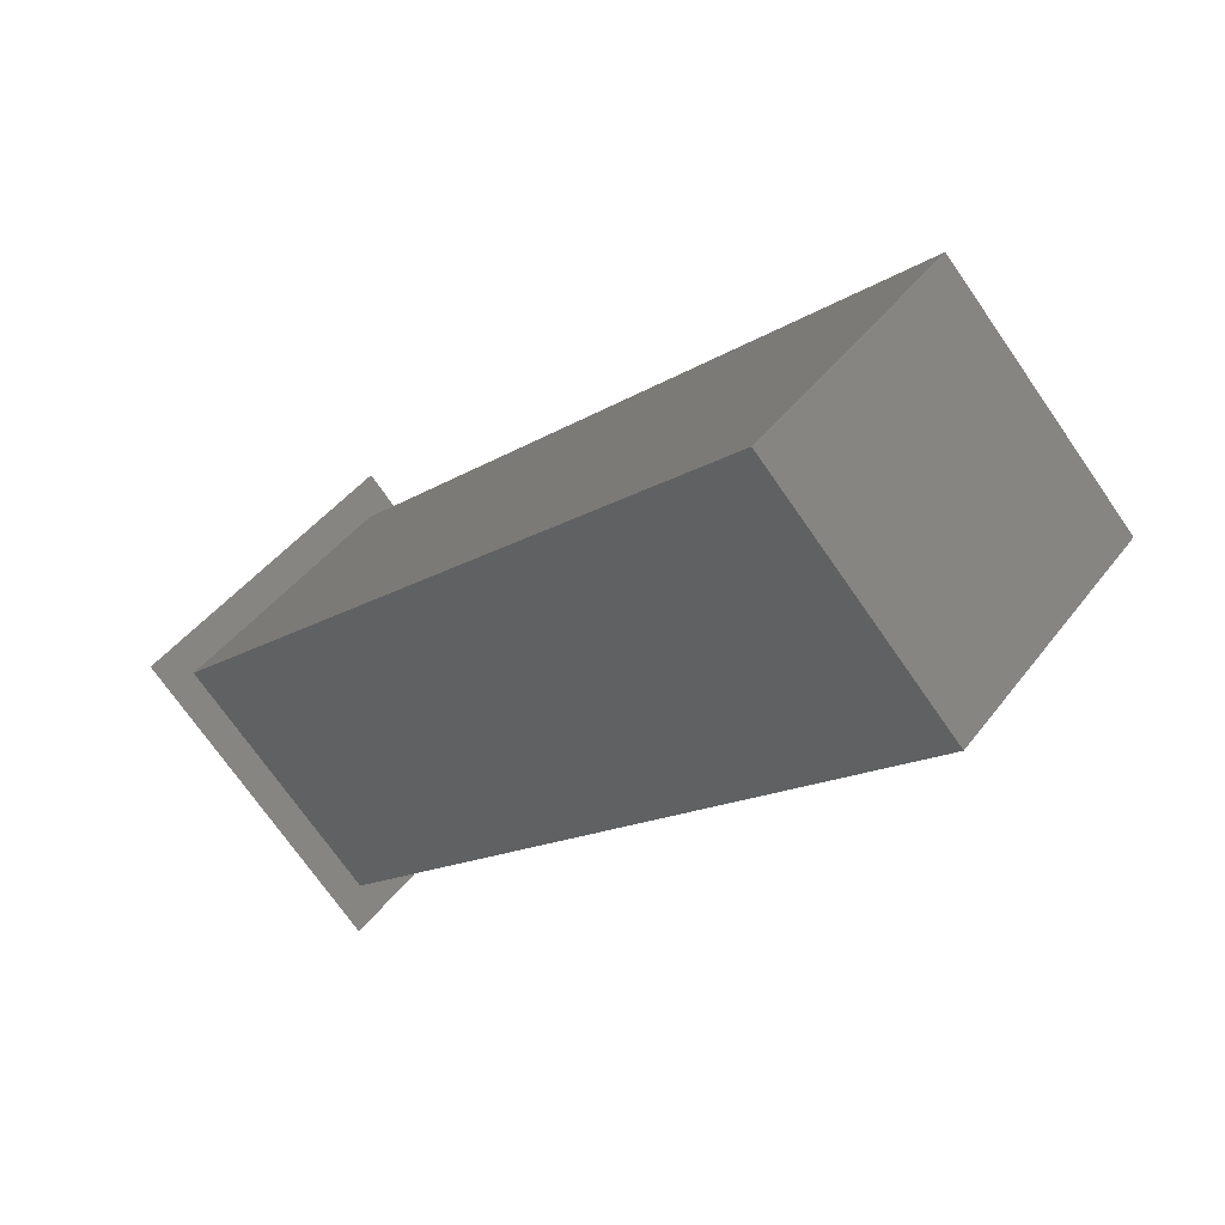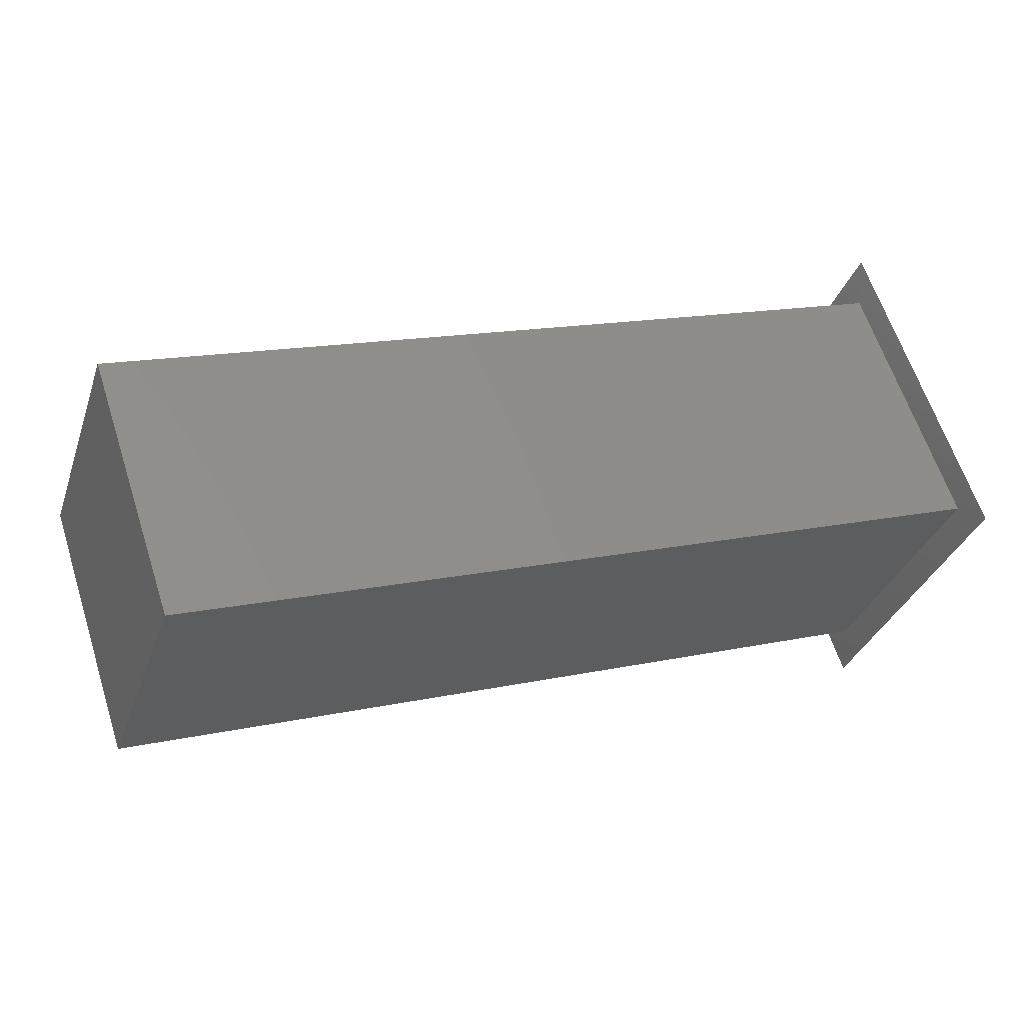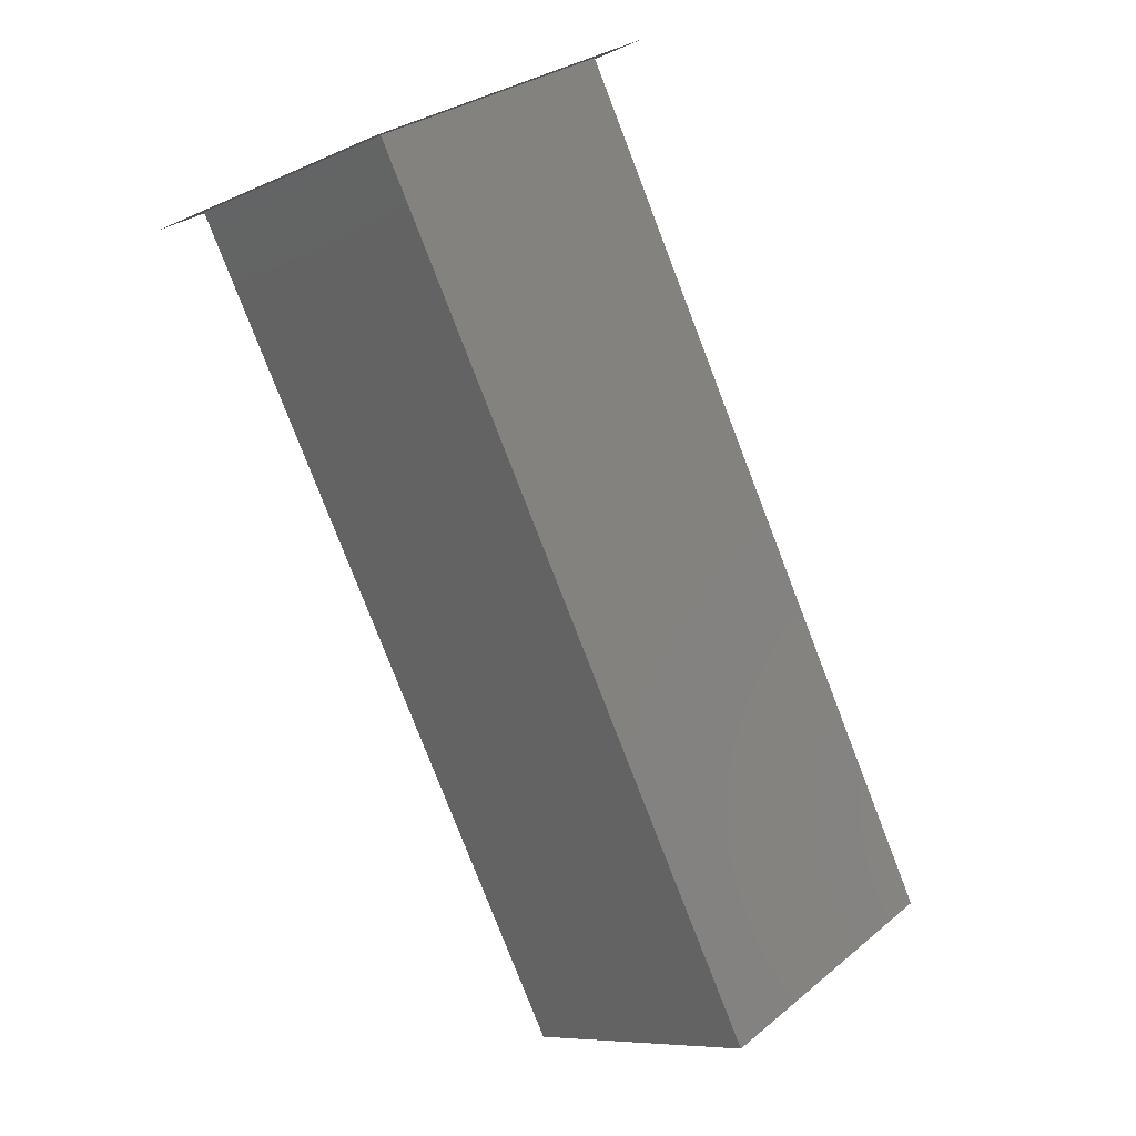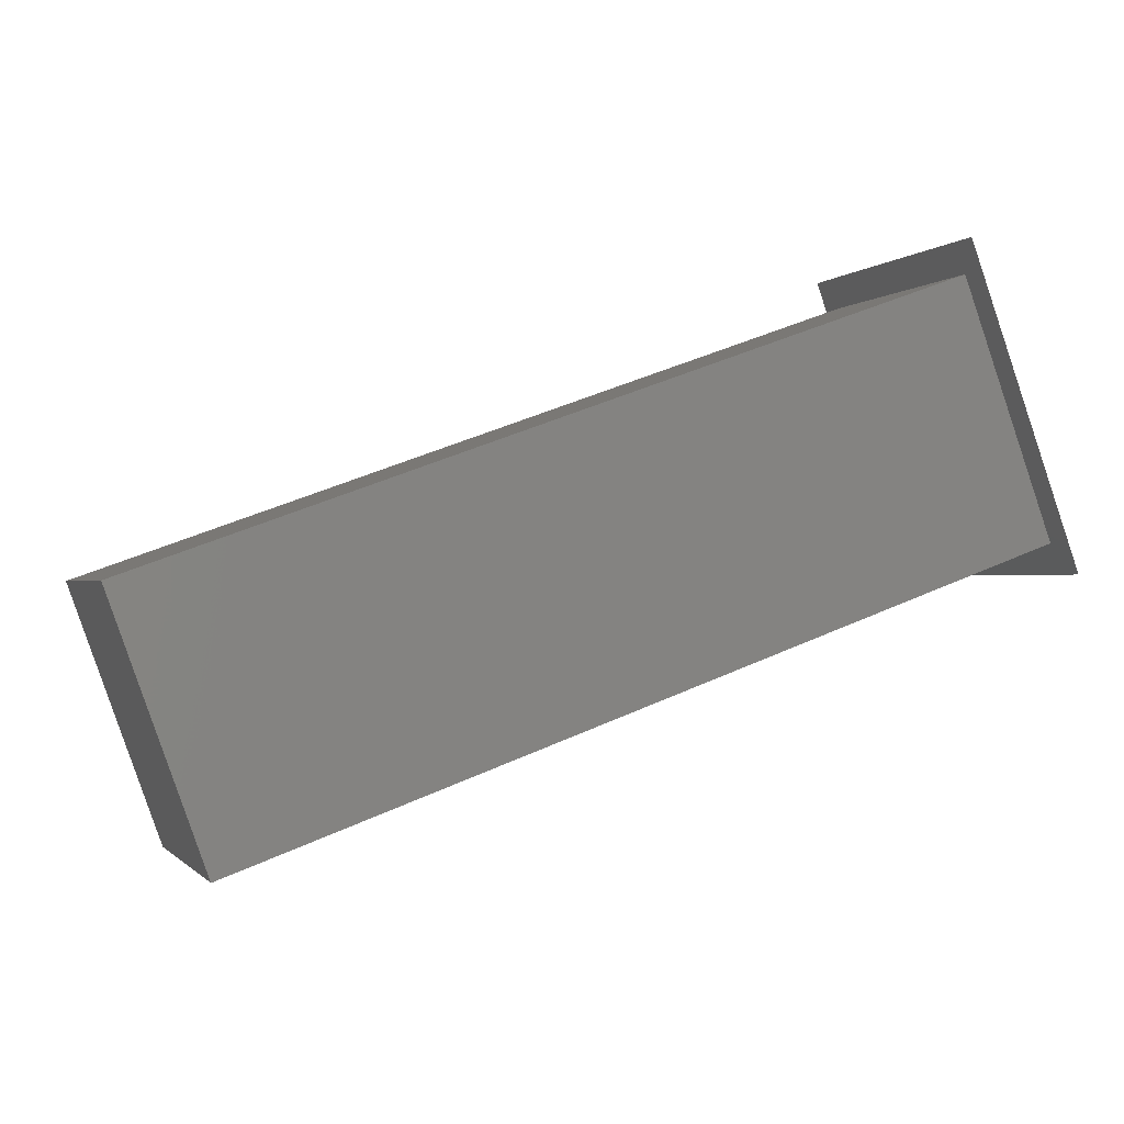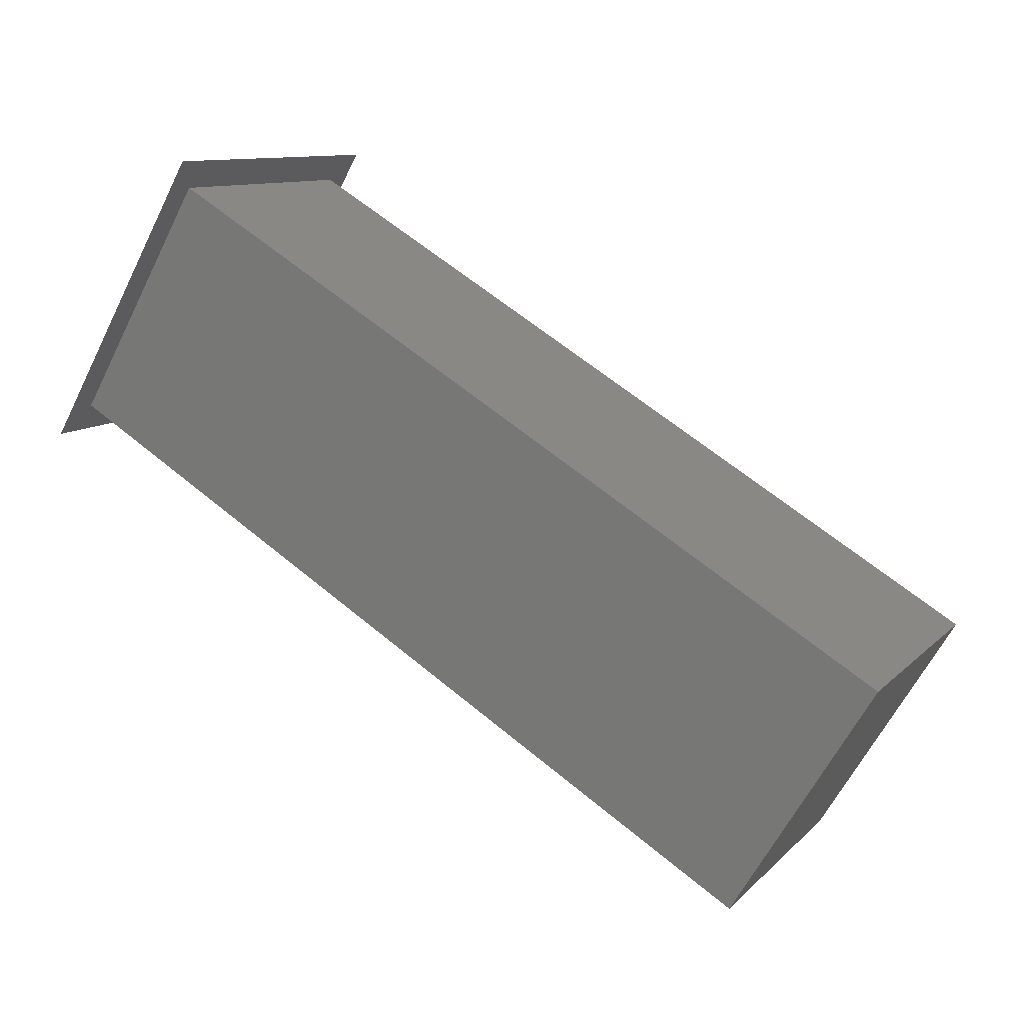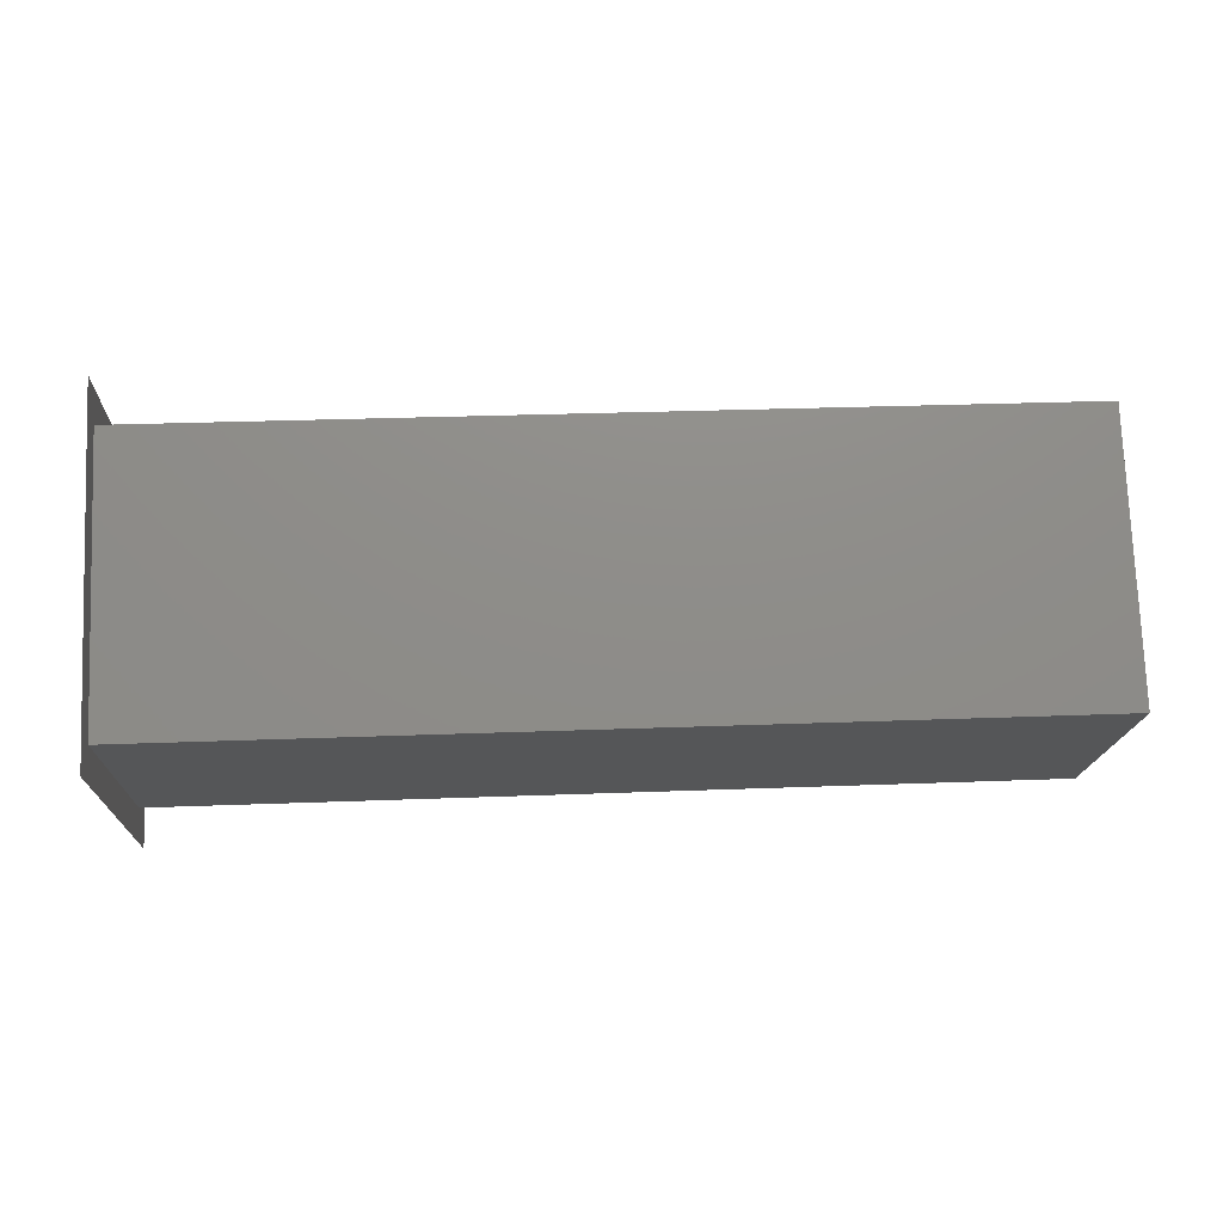
<metadata>
{"format":"stl","ext":"stl","renderer":"f3d","projection":"perspective","resolution":1024,"background":"white","views":[{"elev":-14.4,"azim":54.2,"up":"+Z"},{"elev":14.6,"azim":154.2,"up":"+Y"},{"elev":-79.1,"azim":-68.9,"up":"+Z"},{"elev":47.7,"azim":153.0,"up":"+Y"},{"elev":63.8,"azim":39.8,"up":"+Y"},{"elev":29.7,"azim":-3.2,"up":"+Z"}]}
</metadata>
<code>
# stl→obj: 12 verts, 18 faces
v -0.2129 0.2594 0.8655
v -0.2129 0.2554 0.8687
v -0.2129 0.2594 0.8647
v -0.2129 0.2562 0.8687
v -0.2129 0.2594 0.8727
v -0.2129 0.2594 0.8719
v -0.2129 0.2634 0.8687
v -0.2129 0.2627 0.8687
v -0.1984 0.2594 0.8719
v -0.1984 0.2627 0.8687
v -0.1984 0.2594 0.8655
v -0.1984 0.2562 0.8687
f 1 2 3
f 1 4 2
f 5 4 6
f 5 2 4
f 7 6 8
f 7 8 1
f 7 1 3
f 7 5 6
f 8 6 9
f 8 9 10
f 1 10 11
f 1 8 10
f 4 11 12
f 4 1 11
f 6 12 9
f 6 4 12
f 11 10 9
f 11 9 12

</code>
